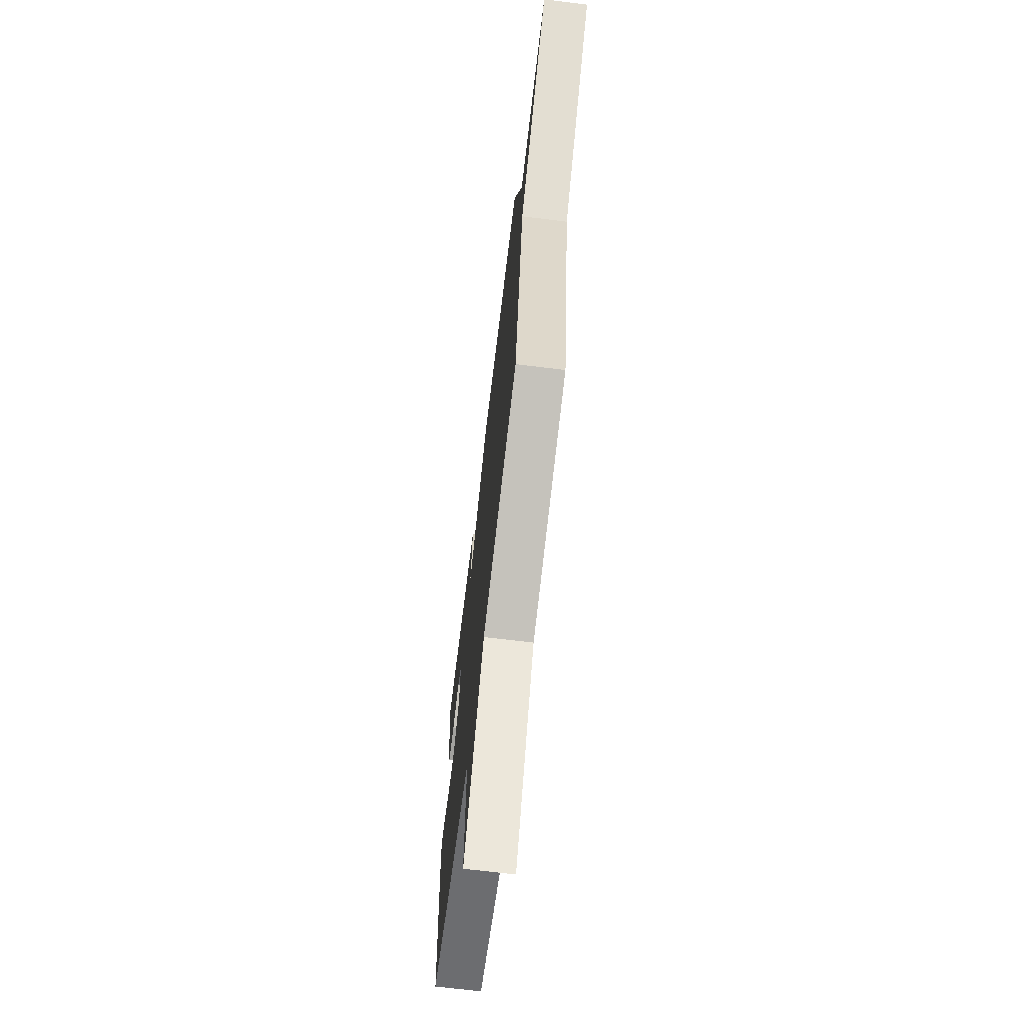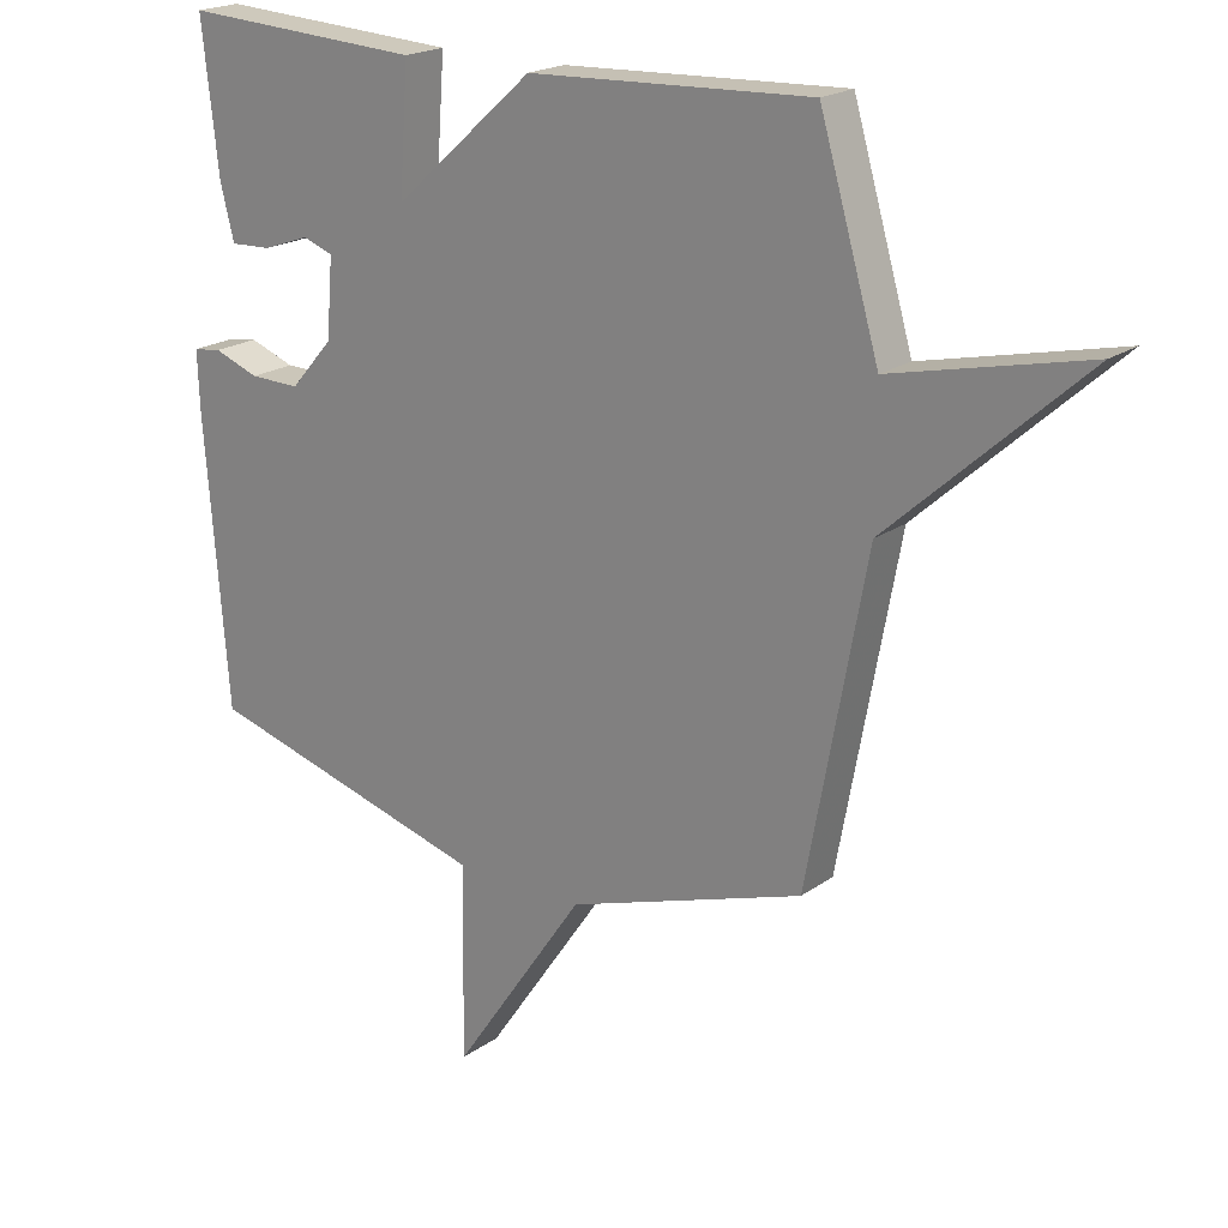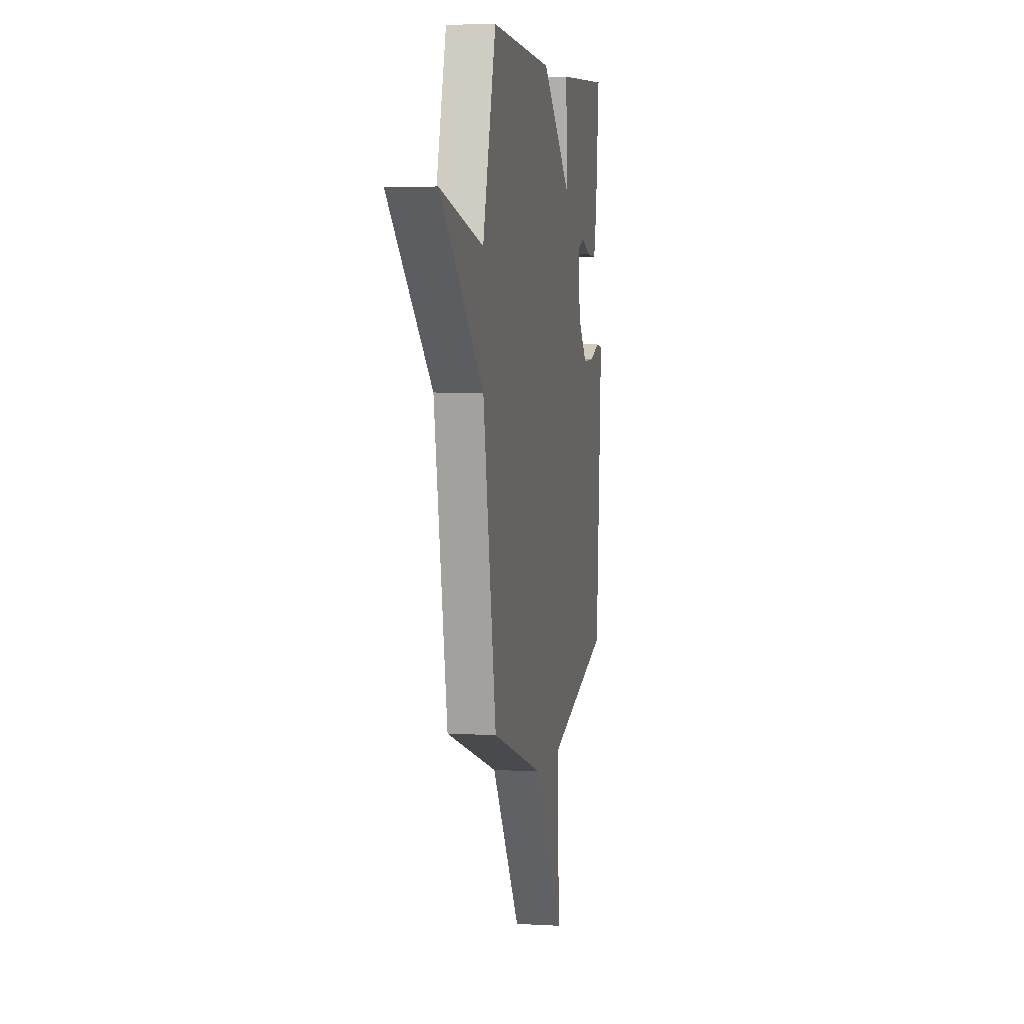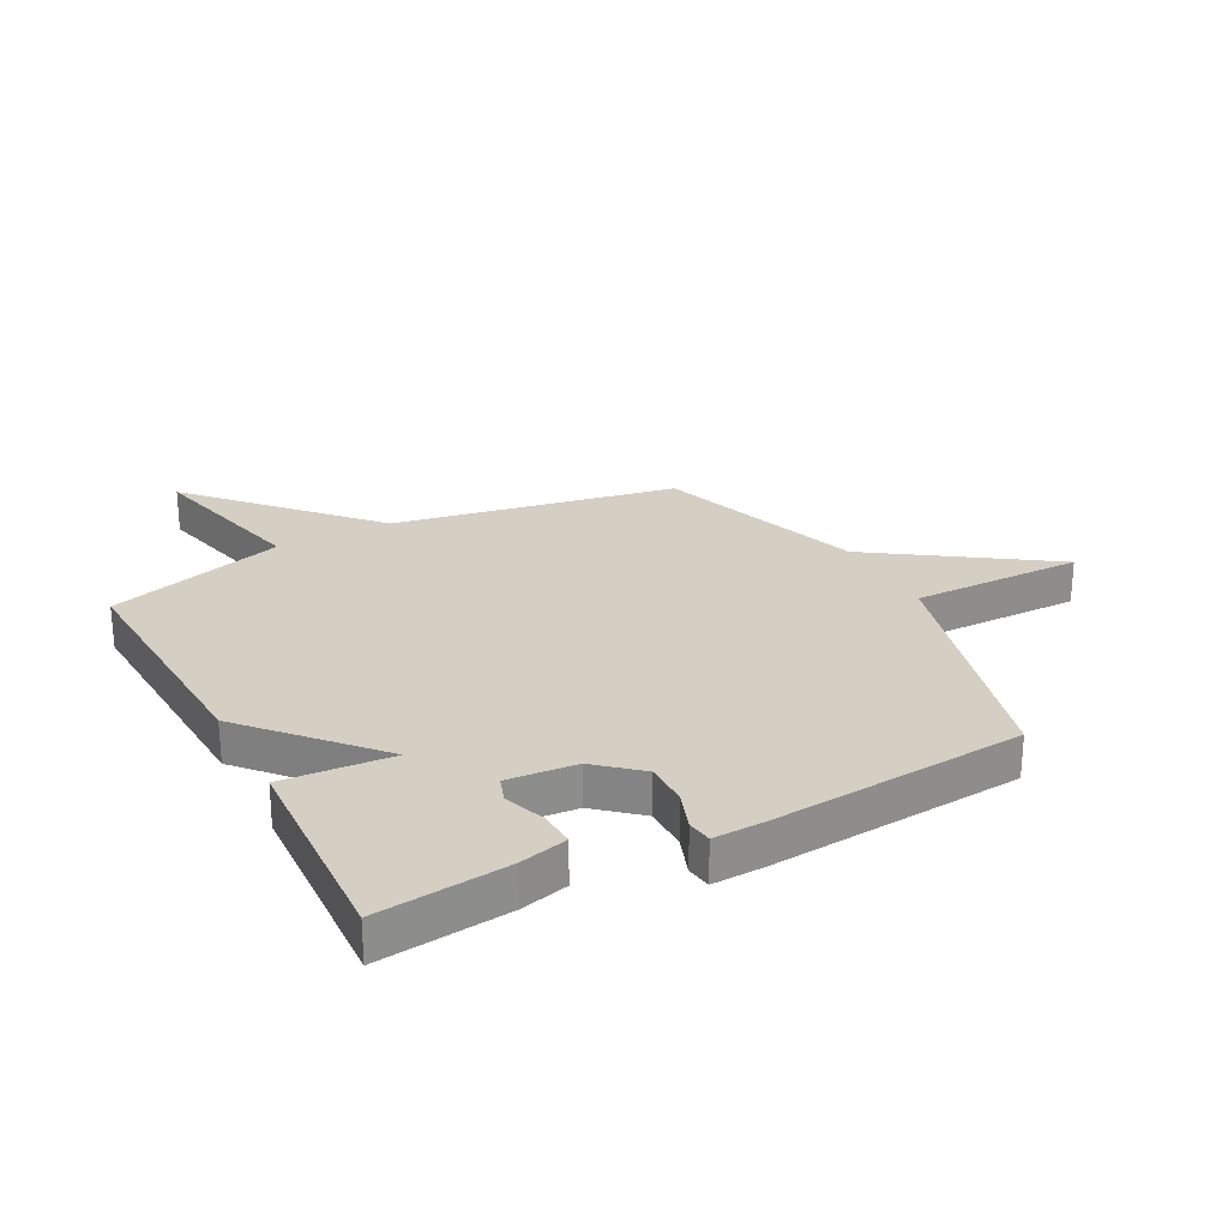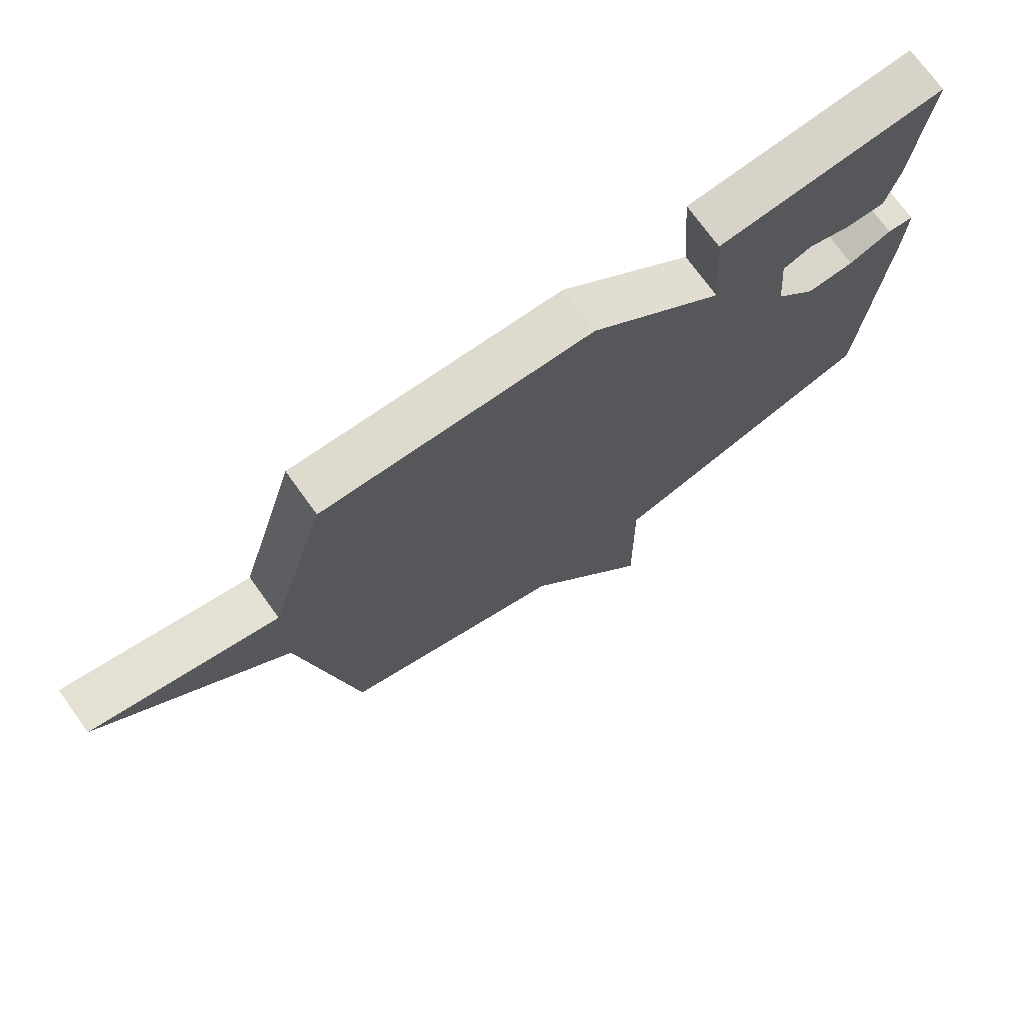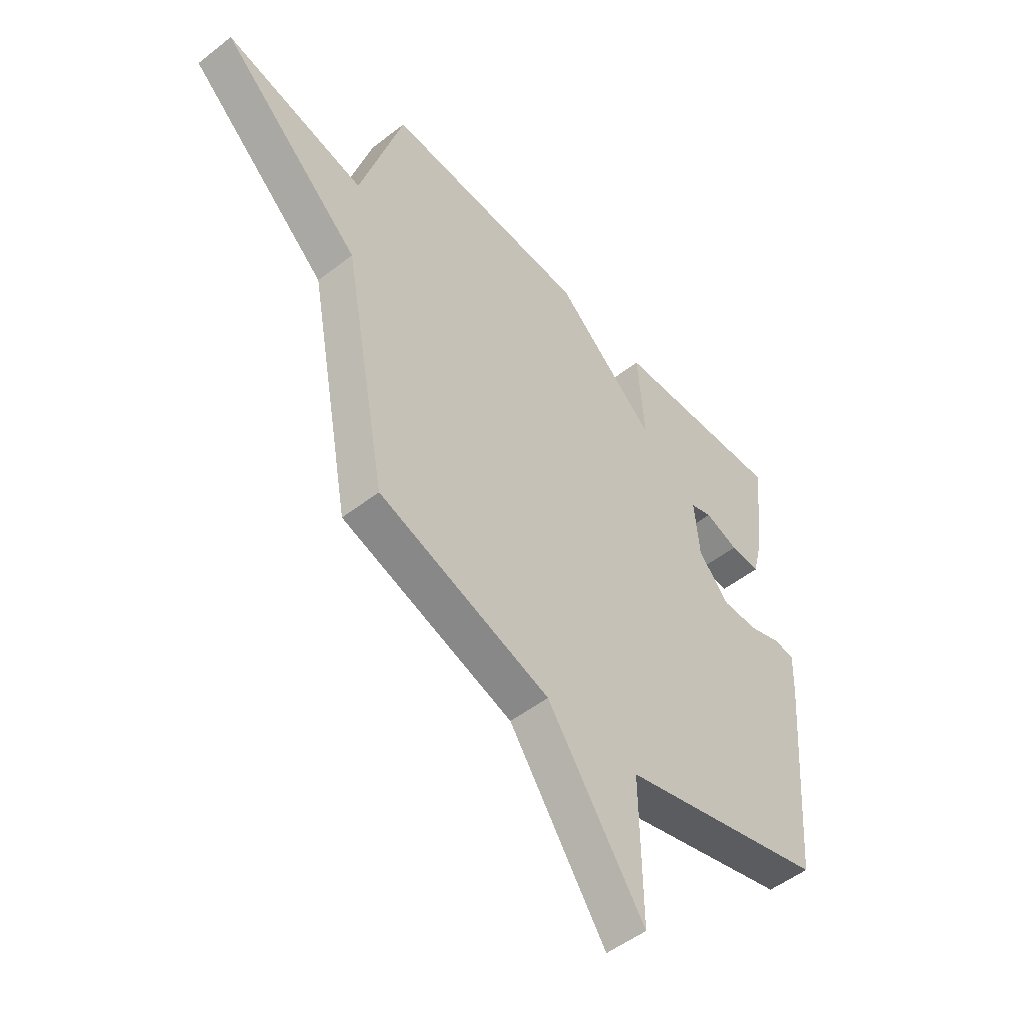
<metadata>
{"format":"obj","ext":"obj","renderer":"f3d","projection":"perspective","resolution":1024,"background":"white","views":[{"elev":-69.6,"azim":-97.0,"up":"+Z"},{"elev":20.3,"azim":-141.6,"up":"+Z"},{"elev":5.0,"azim":-79.8,"up":"+Z"},{"elev":25.8,"azim":62.0,"up":"+Y"},{"elev":73.1,"azim":-35.8,"up":"+Z"},{"elev":-51.0,"azim":-49.6,"up":"+Z"}]}
</metadata>
<code>
v -0.5 0.07 -0.5
v -0.591 0.07 -0.009
v -0.887 0.07 0.26
v -0.591 0.07 0.191
v -0.5 0.07 0.5
v -0.068 0.07 0.48
v 0.146 0.07 0.29
v 0.132 0.07 0.48
v 0.5 0.07 0.5
v 0.475 0.07 0.274
v 0.454 0.07 0.191
v 0.391 0.07 0.194
v 0.32 0.07 0.219
v 0.274 0.07 0.203
v 0.284 0.07 0.083
v 0.349 0.07 0.009
v 0.426 0.07 0.01
v 0.495 0.07 0.035
v 0.538 0.07 0.029
v 0.535 0.07 -0.059
v 0.5 0.07 -0.5
v 0.063 0.07 -0.621
v 0.067 0.07 -0.919
v -0.137 0.07 -0.621
v -0.5 0 -0.5
v -0.591 0 -0.009
v -0.887 0 0.26
v -0.591 0 0.191
v -0.5 0 0.5
v -0.068 0 0.48
v 0.146 0 0.29
v 0.132 0 0.48
v 0.5 0 0.5
v 0.475 0 0.274
v 0.454 0 0.191
v 0.391 0 0.194
v 0.32 0 0.219
v 0.274 0 0.203
v 0.284 0 0.083
v 0.349 0 0.009
v 0.426 0 0.01
v 0.495 0 0.035
v 0.538 0 0.029
v 0.535 0 -0.059
v 0.5 0 -0.5
v 0.063 0 -0.621
v 0.067 0 -0.919
v -0.137 0 -0.621
f 22 23 24
f 22 24 1
f 21 22 1
f 20 21 1
f 19 20 1
f 18 19 1
f 17 18 1
f 16 17 1 2
f 15 16 2
f 14 15 2
f 13 14 2
f 11 12 13
f 10 11 13
f 9 10 13
f 8 9 13
f 7 8 13
f 7 13 2
f 6 7 2
f 5 6 2
f 4 5 2
f 2 3 4
f 48 47 46
f 25 48 46
f 25 46 45
f 25 45 44
f 25 44 43
f 25 43 42
f 25 42 41
f 26 25 41 40
f 26 40 39
f 26 39 38
f 26 38 37
f 37 36 35
f 37 35 34
f 37 34 33
f 37 33 32
f 37 32 31
f 26 37 31
f 26 31 30
f 26 30 29
f 26 29 28
f 28 27 26
f 1 25 26 2
f 2 26 27 3
f 3 27 28 4
f 4 28 29 5
f 5 29 30 6
f 6 30 31 7
f 7 31 32 8
f 8 32 33 9
f 9 33 34 10
f 10 34 35 11
f 11 35 36 12
f 12 36 37 13
f 13 37 38 14
f 14 38 39 15
f 15 39 40 16
f 16 40 41 17
f 17 41 42 18
f 18 42 43 19
f 19 43 44 20
f 20 44 45 21
f 21 45 46 22
f 22 46 47 23
f 23 47 48 24
f 24 48 25 1

</code>
